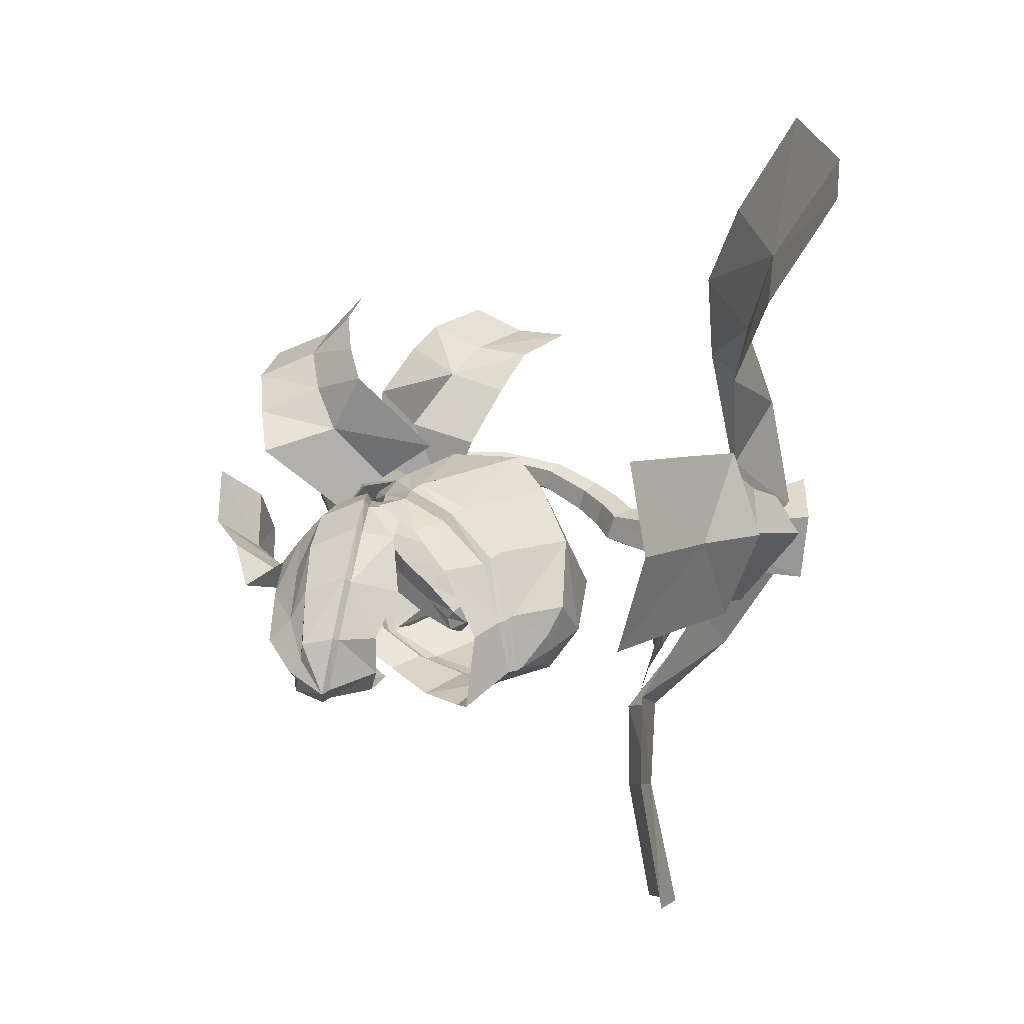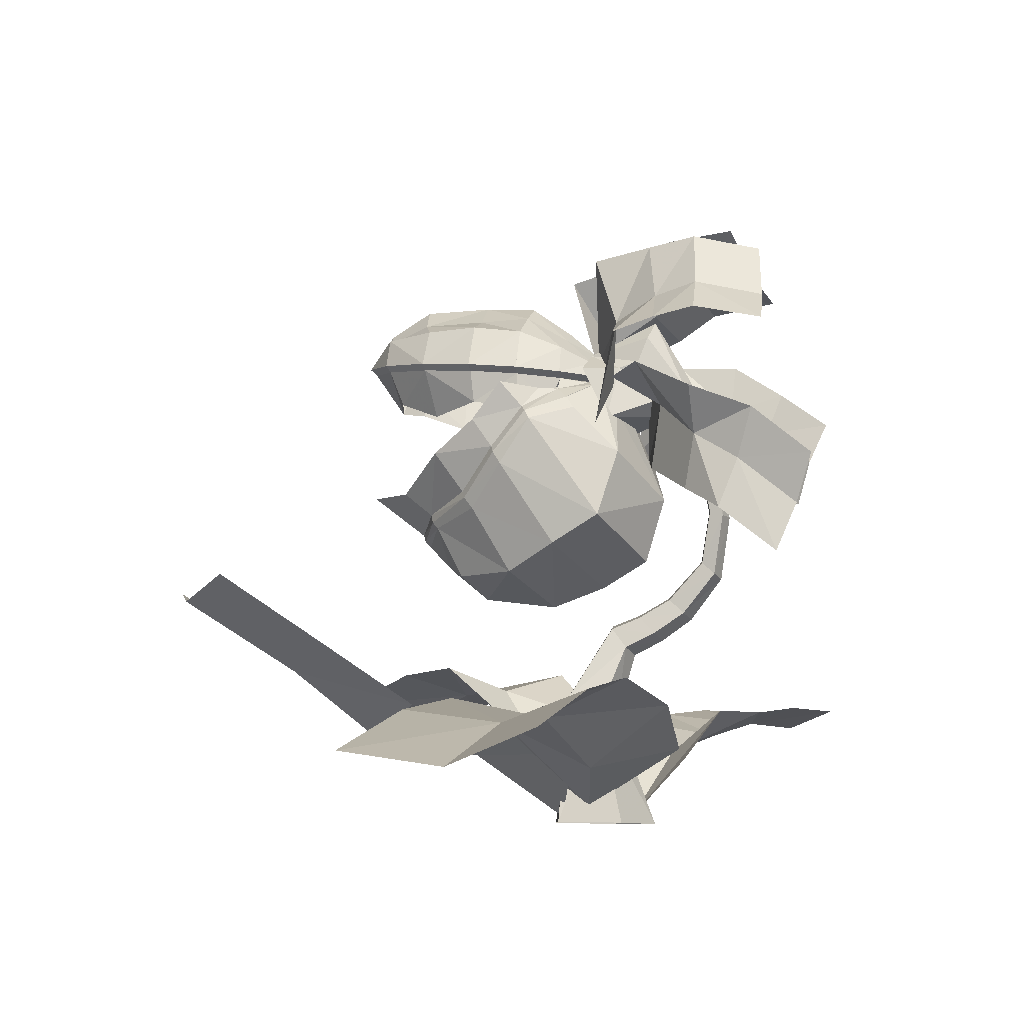
<metadata>
{"format":"obj","ext":"obj","renderer":"f3d","projection":"perspective","resolution":1024,"background":"white","views":[{"elev":-49.6,"azim":85.5,"up":"+Y"},{"elev":-9.0,"azim":108.4,"up":"+Z"}]}
</metadata>
<code>
v  -0.86 -11.3 36.01
v  -4.202 -9.332 36.56
v  -3.951 -9.04 36.01
v  -6.52 -5.109 35.79
v  -6.917 -5.178 36.33
v  -3.157 -9.227 38.74
v  -4.87 -5.115 39.1
v  -1.8 -9.456 38.58
v  -2.594 -6.022 39.79
v  -0.5467 -6.355 41.07
v  -0.5258 -1.032 41.03
v  1.333 -5.904 39.47
v  0.3931 -9.39 38.39
v  3.526 -4.866 38.39
v  4.361 -0.5445 38.31
v  5.197 -4.817 35.34
v  1.751 -9.077 38.32
v  -0.8182 -11.87 36.56
v  2.544 -9.124 36.01
v  4.737 -4.774 34.87
v  2.231 -8.852 35.51
v  -5.246 6.399 34.41
v  -3.617 8.164 34.09
v  -3.074 5.967 35.66
v  -0.7765 5.971 36.51
v  -0.9227 8.699 33.82
v  -0.9227 8.618 33.82
v  1.751 8.309 33.64
v  1.396 6.091 35.3
v  3.463 6.639 33.69
v  3.254 3.892 37.16
v  5.468 3.517 33.88
v  6.137 3.639 34.3
v  4.215 3.39 37.7
v  1.041 3.765 38.46
v  1.625 3.229 39.4
v  -0.6094 3.667 39.43
v  -0.5467 3.103 40.63
v  -2.844 3.102 39.77
v  -2.364 3.669 38.73
v  -5.601 3.115 38.52
v  -4.703 3.668 37.83
v  -7.919 3.243 35.45
v  -7.293 3.157 34.92
v  6.826 5.705 28.72
v  6.554 5.077 29.74
v  5.134 9.371 22.66
v  4.09 7.402 26.46
v  5.03 7.636 31.81
v  2.273 9.268 33.28
v  1.584 8.495 30.24
v  -0.9227 9.681 33.88
v  -1.027 7.988 32.13
v  -3.826 8.396 30.64
v  -4.16 9.151 33.77
v  -6.75 7.229 27.21
v  -7 7.378 32.67
v  -8.901 4.787 30.88
v  -8.149 9.13 23.64
v  -9.256 5.406 29.92
v  -1.633 10.74 20.64
v  -1.445 9.052 24.23
v  -1.215 8.077 28.67
v  10.79 25.09 35.72
v  8.706 19.4 39.51
v  12.19 20.06 36.66
v  11.46 16.64 36.24
v  7.724 15.86 38.85
v  11.02 13.23 35.4
v  6.346 12.27 37.27
v  6.534 10.5 29.16
v  2.503 10.89 32.95
v  -0.1917 8.898 35.51
v  5.155 10.24 42.81
v  5.614 14.87 43.46
v  6.429 18.81 43.84
v  5.218 23.81 42.7
v  7.306 24.43 38.42
v  7.118 26.82 21.74
v  8.163 22.46 25.34
v  8.016 25.36 17.93
v  8.768 21.02 21.44
v  7.828 18.91 27.52
v  7.118 17.98 23.3
v  4.006 14.46 25.61
v  4.821 15.46 30.6
v  -1.507 12.81 27.29
v  0.059 13.24 34.05
v  4.111 11.19 33.35
v  8.873 14.47 33.4
v  10.19 19.11 30.94
v  9.165 23.82 29.12
v  8.079 28.22 25.46
v  -13.93 15.6 42.26
v  -9.465 14.85 43.63
v  -12.66 21.16 42.68
v  -8.254 20.47 43.85
v  -4.787 19.26 47.28
v  -5.81 13.64 47.09
v  -8.692 11.59 41.32
v  -5.246 10.06 45.17
v  -8.024 7.83 38.73
v  -5.434 5.164 43.93
v  -0.9227 8.356 36.16
v  -2.677 10.14 33.82
v  -6.959 8.827 32.19
v  -13.35 8.881 38.64
v  -13.25 12.6 40.06
v  -6.979 24.16 23.84
v  -7.878 21.4 30.17
v  -6.269 25.33 27.29
v  -7.167 26.61 30.48
v  -8.629 22.58 33.56
v  -8.274 18.32 32.34
v  -9.256 18.46 36.34
v  -9.172 13.7 36.65
v  -6.979 14.22 32.54
v  -5.434 10.28 36.38
v  -2.092 13.16 34.17
v  -2.28 11.34 27.81
v  -7.564 12.3 27.74
v  -9.089 18.2 28.47
v  -8.504 20.32 26.62
v  5.761 3.015 3.975
v  11.5 4.563 4.809
v  3.651 8.98 -1.289
v  12.44 11.66 1.318
v  20.55 3.426 6.225
v  20.4 10.54 4.628
v  28 9.793 3.804
v  28.57 2.617 4.845
v  38.53 1.736 1.476
v  37.47 9.014 0.3284
v  37.03 15.4 2.883
v  27.92 16.15 6.029
v  20.59 16.82 7.376
v  12.36 17.78 5.915
v  3.087 16.24 3.138
v  -0.8809 1.982 2.751
v  3.171 -3.452 6.566
v  2.899 6.525 -2.067
v  7.452 0.8678 2.684
v  7.181 -8.667 5.963
v  12.72 -5.571 3.834
v  16.31 -11.12 8.94
v  10.61 -14.4 10.25
v  14.87 -21.65 15.59
v  20.88 -18.29 14.16
v  25.35 -13.31 15.55
v  20.76 -6.557 10.36
v  16.98 -1.082 6.097
v  12.4 4.312 5.921
v  8.309 9.128 2.645
v  0.0172 15.92 2.534
v  -4.703 17.8 6.671
v  -1.257 11.13 -2.045
v  -6.562 13.21 3.416
v  -10.38 19.79 6.837
v  -12.64 15.4 5.121
v  -17.84 17.45 6.391
v  -15.35 21.74 7.518
v  -21.24 23.86 7.549
v  -23.96 19.71 6.328
v  -26.51 15.21 7.865
v  -20.2 12.8 7.857
v  -14.79 10.57 7.155
v  -9.026 8.343 6.472
v  -3.909 6.215 2.603
v  2.273 3.785 2.789
v  -1.591 7.463 -1.138
v  -0.5467 0.1225 6.481
v  -5.872 2.191 3.316
v  -6.353 10.17 2.602
v  -9.527 6.448 6.117
v  -9.235 -2.309 9.116
v  -13.5 1.427 10.73
v  -13.5 -7.49 9.181
v  -17.82 -3.634 10.38
v  -23.9 -10.64 8.262
v  -19.51 -14.77 6.785
v  -15.21 -19.36 8.7
v  -9.214 -11.64 10.73
v  -4.933 -6.022 10.86
v  4.215 6.602 32.65
v  4.8 5.157 32.7
v  6.032 4.122 30.99
v  6.596 2.429 33.08
v  6.325 -0.0435 30.13
v  6.116 1.534 27.82
v  5.385 -3.611 27.64
v  4.487 -1.513 24.49
v  1.646 -5.283 23.1
v  2.022 -7.464 24.94
v  -1.758 -7.213 21.95
v  -1.612 -11.56 25.31
v  -5.518 -7.474 25.85
v  -4.954 -5.417 23.57
v  -7.71 -4.174 28.4
v  -7.564 -1.75 25.37
v  -8.755 1.247 28.91
v  -8.734 -0.3369 31.25
v  -8.274 3.853 32.06
v  -8.63 2.137 34.2
v  -6.812 4.939 33.57
v  -6.207 6.408 33.41
v  -5.246 6.398 34.41
v  -6.04 5.514 32.56
v  -7.648 3.313 32.14
v  -7.919 -0.5874 33.23
v  -7.794 -0.7204 35.39
v  -5.392 -4.815 31.71
v  -3.868 -7.924 32.79
v  -1.048 -8.869 32.47
v  1.709 -7.861 32.69
v  3.401 -4.183 31.15
v  5.552 -0.1732 31.74
v  5.99 -0.3213 34.27
v  5.468 3.682 31.09
v  3.944 5.789 31.74
v  3.463 6.637 33.7
v  -2.886 0.1232 28.77
v  -2.385 -2.012 26.69
v  -1.319 0.2138 28.49
v  -1.424 -1.699 26.98
v  -1.507 -2.07 25.46
v  -0.484 -1.972 26.56
v  0.2678 0.1842 28.54
v  4.737 11.85 27.08
v  -1.403 14.07 23.88
v  1.625 10.91 31.14
v  -1.09 11.64 30.21
v  -0.9645 10.42 33
v  -3.721 10.81 31.54
v  -7.23 11.67 27.91
v  -9.047 10.18 22.92
v  -9.235 4.663 31.04
v  -7.418 8.016 31.78
v  -4.369 9.819 32.9
v  6.805 2.478 26.3
v  4.988 -0.4991 23
v  5.74 6.6 19.72
v  4.048 2.39 17.77
v  -1.988 4.384 15.4
v  -2.009 -1.523 16.24
v  1.396 -2.657 17.87
v  -1.904 -4.221 18.49
v  -0.2335 -4.349 18.96
v  -1.8 -6.61 20.91
v  1.918 -4.634 21.94
v  -2.197 11.24 29.63
v  -0.2961 10.48 33.34
v  -5.434 9.537 33.13
v  -1.904 8.296 36.41
v  0.6646 8.509 36
v  3.442 8.536 34.43
v  2.962 10.43 30.29
v  -8.274 -0.7567 35.93
v  -5.872 6.477 34.94
v  -4.682 6.389 37.02
v  -3.053 8.621 35.59
v  -3.909 8.662 34.53
v  -0.9018 9.385 34.18
v  -0.7973 8.638 36.18
v  1.375 8.741 35.23
v  0.957 6.492 37.4
v  3.15 6.603 36.36
v  4.152 6.752 34.12
v  2.085 8.824 34.03
v  -0.9227 8.864 33.92
v  -3.095 -0.8987 39.74
v  -2.844 3.102 39.77
v  -5.685 -0.8363 39.13
v  6.137 3.639 34.3
v  6.513 -0.33 34.71
v  -1.173 2.73 30.73
v  0.5602 2.686 30.74
v  1.375 1.117 27.15
v  1.751 3.567 28.96
v  0.5185 1.697 26.32
v  -0.3378 -0.8203 24.99
v  0.1634 -1.346 25.57
v  -3.868 8.495 33.91
v  -0.9227 8.864 33.92
v  -0.9227 8.617 33.71
v  2.001 8.602 33.47
v  1.605 11.16 34.62
v  0.5185 14.67 32.09
v  1.396 12.7 35.1
v  0.0798 16.31 32.96
v  0.0172 15.87 31.5
v  -1.591 14.85 30.84
v  -1.486 15.69 31.14
v  -2.364 16 32.36
v  -2.761 12.93 33.76
v  -1.883 13.16 38.14
v  -0.2334 13.79 38.59
v  1.082 13.45 37.13
v  -9.569 2.166 27.51
v  -9.152 6.324 20.79
v  -8.212 -0.7577 23.96
v  -7.773 2.164 18.62
v  -5.33 -4.777 22.46
v  -5.225 -2.785 18.34
v  -3.533 -4.412 19.19
v  -1.863 8.725 16.83
v  -1.696 12.43 18.87
v  5.949 10.45 21.83
v  6.909 4.966 29.83
v  4.361 11.82 -2.623
v  -0.5885 13.25 -2.647
v  2.315 9.379 6.176
v  -0.7765 10.04 5.776
v  0.414 11.19 11.64
v  -1.549 11.43 11.14
v  -1.946 13.68 12.3
v  -0.129 13.44 12.76
v  -2.385 16.01 14
v  -0.7347 15.77 14.39
v  -2.447 18.55 17.24
v  -0.9435 18.33 17.55
v  -2.009 19.43 22.24
v  -0.6302 19.17 22.3
v  -1.737 18.77 27.62
v  -0.317 18.39 27.41
v  -1.382 16.39 33.83
v  -2.614 17.75 27.41
v  -2.865 18.55 22.54
v  -3.366 17.68 17.97
v  -3.387 15.01 14.85
v  -3.053 12.66 13.31
v  -2.781 10.44 12.31
v  -2.74 7.954 6.771
v  -3.7 9.12 -2.565
v  2.315 7.716 30.61
v  0.8109 4.104 27.96
v  -1.424 1.737 26.36
v  -1.299 4.139 27.99
v  -3.429 4.027 28.29
v  -3.345 1.625 26.61
v  -1.528 -0.779 25
v  -2.677 -0.8655 25.17
v  -4.118 1.016 27.57
v  -3.136 -1.411 25.82
v  -2.907 2.621 31.01
v  -1.006 6.264 33.13
v  4.549 6.676 -2.502
v  2.377 6.861 7.438
v  -0.5676 4.905 -2.463
v  -0.7973 5.957 7.81
v  -1.57 9.59 13.58
v  -1.904 11.77 14.42
v  -2.343 14.14 15.79
v  -2.426 16.92 18.73
v  -2.009 17.73 22.77
v  -1.737 16.88 27.2
v  -0.9227 9.681 33.84
v  2.273 9.267 33.23
v  2.398 9.941 32.39
v  5.03 7.636 31.76
v  5.26 8.247 30.83
v  6.617 4.545 30.54
v  6.68 1.857 27.26
v  4.863 -1.23 23.92
v  1.813 -5.096 22.47
v  -1.779 -7.062 21.41
v  -5.246 -5.252 22.97
v  -7.961 -1.481 24.86
v  -9.235 1.555 28.44
v  -8.88 4.253 31.68
v  -7 7.378 32.62
v  -4.16 9.151 33.72
v  -2.259 8.581 33.98
v  -2.969 6.129 33.41
v  -0.9227 8.543 33.99
v  0.414 8.63 33.78
v  0.9988 6.204 33.12
v  1.354 9.253 32.73
v  1.27 8.123 29.99
v  -1.152 8.296 29.86
v  -3.554 8.035 30.35
v  -4.536 7.591 31.12
v  -3.304 9.169 33.09
v  -4.243 3.319 29.69
v  -2.385 6.4 37.68
v  -0.672 6.41 38.2
v  1.855 -0.756 39.32
v  -0.6511 -9.746 39.23
v  0.4349 10.05 13.14
v  -0.0872 12.26 14.06
v  -0.672 14.62 15.49
v  -0.9226 17.33 18.45
v  -0.6302 18.12 22.62
v  -0.2961 17.28 27.19
g f1_o862_p2_v72
f 1 2 3
f 3 2 4
f 4 2 5
f 2 6 5
f 5 6 7
f 6 8 7
f 7 8 9
f 8 10 9
f 9 10 11
f 11 10 12
f 10 13 12
f 13 14 12
f 12 14 15
f 15 14 16
f 16 14 17
f 14 13 17
f 13 18 17
f 18 19 17
f 17 19 16
f 16 19 20
f 20 19 21
f 21 19 1
f 19 18 1
f 1 18 2
f 22 23 24
f 24 23 25
f 23 26 25
f 27 28 25
f 25 28 29
f 28 30 29
f 29 30 31
f 30 32 31
f 32 33 31
f 33 34 31
f 31 34 35
f 34 36 35
f 35 36 37
f 36 38 37
f 38 39 37
f 37 39 40
f 39 41 40
f 40 41 42
f 41 43 42
f 43 44 42
f 44 22 42
f 22 24 42
f 24 25 42
f 42 25 40
f 40 25 37
f 37 25 35
f 35 25 31
f 25 29 31
f 45 46 47
f 47 46 48
f 46 49 48
f 49 50 48
f 48 50 51
f 50 52 51
f 51 52 53
f 53 52 54
f 52 55 54
f 54 55 56
f 55 57 56
f 57 58 56
f 56 58 59
f 58 60 59
f 47 48 61
f 61 48 62
f 48 51 62
f 62 51 63
f 51 53 63
f 53 54 63
f 63 54 62
f 54 56 62
f 62 56 61
f 56 59 61
f 64 65 66
f 66 65 67
f 65 68 67
f 67 68 69
f 68 70 69
f 69 70 71
f 71 70 72
f 72 70 73
f 73 70 74
f 74 70 75
f 70 68 75
f 75 68 76
f 68 65 76
f 76 65 77
f 77 65 78
f 65 64 78
f 79 80 81
f 81 80 82
f 80 83 82
f 82 83 84
f 84 83 85
f 83 86 85
f 85 86 87
f 87 86 88
f 88 86 89
f 89 86 90
f 86 83 90
f 90 83 91
f 91 83 92
f 83 80 92
f 92 80 93
f 80 79 93
f 94 95 96
f 96 95 97
f 97 95 98
f 98 95 99
f 95 100 99
f 99 100 101
f 100 102 101
f 101 102 103
f 103 102 104
f 104 102 105
f 105 102 106
f 106 102 107
f 102 100 107
f 107 100 108
f 100 95 108
f 108 95 94
f 109 110 111
f 111 110 112
f 112 110 113
f 110 114 113
f 113 114 115
f 115 114 116
f 114 117 116
f 116 117 118
f 118 117 119
f 119 117 120
f 120 117 121
f 117 114 121
f 121 114 122
f 122 114 123
f 114 110 123
f 123 110 109
f 124 125 126
f 126 125 127
f 125 128 127
f 127 128 129
f 129 128 130
f 128 131 130
f 131 132 130
f 132 133 130
f 133 134 130
f 134 135 130
f 135 136 130
f 130 136 129
f 136 137 129
f 129 137 127
f 137 138 127
f 127 138 126
f 139 140 141
f 141 140 142
f 140 143 142
f 142 143 144
f 144 143 145
f 143 146 145
f 146 147 145
f 147 148 145
f 148 149 145
f 149 150 145
f 150 151 145
f 145 151 144
f 151 152 144
f 144 152 142
f 152 153 142
f 142 153 141
f 154 155 156
f 156 155 157
f 155 158 157
f 157 158 159
f 159 158 160
f 158 161 160
f 161 162 160
f 162 163 160
f 163 164 160
f 164 165 160
f 165 166 160
f 160 166 159
f 166 167 159
f 159 167 157
f 167 168 157
f 157 168 156
f 169 170 171
f 171 170 172
f 170 173 172
f 173 174 172
f 172 174 175
f 174 176 175
f 175 176 177
f 176 178 177
f 178 179 177
f 179 180 177
f 180 181 177
f 181 182 177
f 182 183 177
f 177 183 175
f 175 183 172
f 183 171 172
f 184 185 186
f 185 187 186
f 187 188 186
f 186 188 189
f 188 190 189
f 189 190 191
f 191 190 192
f 190 193 192
f 192 193 194
f 193 195 194
f 195 196 194
f 194 196 197
f 196 198 197
f 197 198 199
f 199 198 200
f 198 201 200
f 200 201 202
f 201 203 202
f 203 204 202
f 202 204 205
f 206 207 44
f 207 208 44
f 208 209 44
f 44 209 210
f 210 209 4
f 209 211 4
f 4 211 3
f 211 212 3
f 212 213 3
f 3 213 1
f 1 213 21
f 213 214 21
f 21 214 20
f 214 215 20
f 215 216 20
f 20 216 217
f 217 216 32
f 216 218 32
f 218 219 32
f 32 219 220
f 221 222 223
f 223 222 224
f 222 225 224
f 225 226 224
f 224 226 223
f 226 227 223
f 228 229 230
f 229 231 230
f 230 231 232
f 232 231 233
f 231 229 233
f 233 229 234
f 229 235 234
f 235 236 234
f 236 237 234
f 237 238 234
f 234 238 233
f 238 232 233
f 239 240 241
f 240 242 241
f 241 242 243
f 243 242 244
f 242 245 244
f 244 245 246
f 245 247 246
f 246 247 248
f 248 247 249
f 247 245 249
f 245 242 249
f 249 242 240
f 250 251 252
f 252 251 253
f 253 251 254
f 254 251 255
f 255 251 256
f 251 250 256
f 5 257 4
f 4 257 210
f 257 43 210
f 210 43 44
f 44 43 258
f 43 259 258
f 259 260 258
f 258 260 261
f 261 260 262
f 260 263 262
f 262 263 264
f 263 265 264
f 265 266 264
f 266 267 264
f 267 268 264
f 264 268 262
f 268 269 262
f 262 269 261
f 269 23 261
f 23 206 261
f 261 206 258
f 206 44 258
f 9 11 270
f 11 271 270
f 271 41 270
f 41 272 270
f 272 7 270
f 270 7 9
f 267 266 273
f 266 34 273
f 273 34 274
f 221 223 275
f 223 227 275
f 275 227 276
f 227 277 276
f 276 277 278
f 278 277 279
f 279 277 280
f 277 281 280
f 280 281 225
f 225 281 226
f 226 281 227
f 281 277 227
f 205 206 282
f 206 23 282
f 282 23 283
f 23 269 284
f 284 269 28
f 283 28 285
f 28 220 285
f 285 220 184
f 255 256 286
f 256 287 286
f 286 287 288
f 288 287 289
f 289 287 290
f 287 291 290
f 290 291 292
f 292 291 293
f 293 291 294
f 291 250 294
f 250 252 294
f 252 253 294
f 294 253 295
f 295 253 296
f 253 254 296
f 296 254 297
f 236 235 298
f 235 299 298
f 298 299 300
f 299 301 300
f 300 301 302
f 301 303 302
f 303 304 302
f 302 304 248
f 248 304 246
f 304 303 246
f 246 303 244
f 303 301 244
f 244 301 243
f 301 299 243
f 243 299 305
f 305 299 306
f 299 235 306
f 235 229 306
f 306 229 307
f 229 228 307
f 228 308 307
f 308 239 307
f 239 241 307
f 307 241 306
f 306 241 305
f 305 241 243
f 309 310 311
f 310 312 311
f 311 312 313
f 312 314 313
f 314 315 313
f 313 315 316
f 315 317 316
f 316 317 318
f 317 319 318
f 318 319 320
f 319 321 320
f 320 321 322
f 321 323 322
f 322 323 324
f 324 323 289
f 289 323 325
f 325 323 326
f 323 321 326
f 326 321 327
f 321 319 327
f 327 319 328
f 319 317 328
f 328 317 329
f 317 315 329
f 329 315 330
f 315 314 330
f 330 314 331
f 331 314 332
f 314 312 332
f 332 312 333
f 334 278 335
f 278 279 335
f 279 336 335
f 335 336 337
f 337 336 338
f 338 336 339
f 339 336 340
f 336 279 340
f 279 280 340
f 280 225 340
f 225 341 340
f 340 341 339
f 339 341 342
f 342 341 343
f 341 225 343
f 225 222 343
f 222 221 343
f 343 221 342
f 342 221 344
f 221 275 344
f 344 275 345
f 345 275 276
f 309 311 346
f 311 347 346
f 346 347 348
f 347 349 348
f 348 349 333
f 333 349 332
f 349 350 332
f 332 350 331
f 350 351 331
f 331 351 330
f 351 352 330
f 330 352 329
f 352 353 329
f 329 353 328
f 328 353 327
f 353 354 327
f 327 354 326
f 354 355 326
f 355 292 326
f 292 293 326
f 326 293 325
f 293 294 325
f 294 295 325
f 295 296 325
f 325 296 289
f 296 297 289
f 289 297 288
f 297 254 288
f 288 254 286
f 356 357 358
f 357 359 358
f 358 359 360
f 359 361 360
f 360 361 308
f 361 362 308
f 308 362 239
f 362 363 239
f 239 363 240
f 363 364 240
f 240 364 249
f 364 365 249
f 249 365 248
f 248 365 302
f 365 366 302
f 302 366 300
f 366 367 300
f 300 367 298
f 367 368 298
f 298 368 236
f 368 369 236
f 369 370 236
f 236 370 237
f 370 371 237
f 237 371 238
f 371 356 238
f 238 356 232
f 356 358 232
f 232 358 230
f 230 358 228
f 358 360 228
f 360 308 228
f 285 184 357
f 357 184 359
f 359 184 361
f 184 186 361
f 186 189 361
f 361 189 362
f 189 191 362
f 362 191 363
f 191 192 363
f 363 192 364
f 192 194 364
f 364 194 365
f 365 194 366
f 194 197 366
f 366 197 367
f 197 199 367
f 367 199 368
f 199 200 368
f 368 200 369
f 200 202 369
f 202 205 369
f 369 205 370
f 370 205 371
f 205 282 371
f 371 282 356
f 282 269 356
f 269 285 356
f 285 357 356
f 372 373 374
f 373 345 374
f 374 345 375
f 375 345 376
f 345 276 376
f 276 278 376
f 278 334 376
f 376 334 375
f 375 334 377
f 377 334 378
f 334 335 378
f 378 335 379
f 335 337 379
f 337 338 379
f 379 338 380
f 338 381 380
f 380 381 382
f 382 381 372
f 372 381 373
f 373 381 383
f 381 338 383
f 338 339 383
f 339 342 383
f 342 344 383
f 7 272 5
f 5 272 257
f 272 41 257
f 257 41 43
f 43 41 259
f 41 271 259
f 271 384 259
f 259 384 260
f 260 384 263
f 384 385 263
f 263 385 265
f 265 385 38
f 385 384 38
f 384 271 38
f 271 11 38
f 11 36 38
f 38 36 265
f 265 36 266
f 266 36 34
f 34 36 386
f 36 11 386
f 11 12 386
f 12 15 386
f 250 291 256
f 291 287 256
f 2 18 6
f 6 18 8
f 18 387 8
f 8 387 10
f 10 387 13
f 387 18 13
f 269 268 28
f 28 268 220
f 268 267 220
f 220 267 32
f 267 273 32
f 32 273 217
f 273 274 217
f 217 274 20
f 20 274 16
f 16 274 15
f 274 34 15
f 15 34 386
f 345 373 344
f 373 383 344
f 255 286 254
f 311 313 347
f 313 388 347
f 347 388 349
f 349 388 350
f 388 389 350
f 350 389 351
f 389 390 351
f 351 390 352
f 390 391 352
f 352 391 353
f 391 392 353
f 353 392 354
f 354 392 355
f 392 393 355
f 355 393 292
f 292 393 290
f 290 393 289
f 289 393 324
f 393 392 324
f 324 392 322
f 392 391 322
f 322 391 320
f 391 390 320
f 320 390 318
f 390 389 318
f 318 389 316
f 389 388 316
f 316 388 313
f 310 333 312
f 124 126 125
f 126 127 125
f 125 127 128
f 127 129 128
f 129 130 128
f 128 130 131
f 131 130 132
f 132 130 133
f 133 130 134
f 134 130 135
f 135 130 136
f 130 129 136
f 136 129 137
f 129 127 137
f 137 127 138
f 127 126 138
f 139 141 140
f 141 142 140
f 140 142 143
f 142 144 143
f 144 145 143
f 143 145 146
f 146 145 147
f 147 145 148
f 148 145 149
f 149 145 150
f 150 145 151
f 145 144 151
f 151 144 152
f 144 142 152
f 152 142 153
f 142 141 153
f 154 156 155
f 156 157 155
f 155 157 158
f 157 159 158
f 159 160 158
f 158 160 161
f 161 160 162
f 162 160 163
f 163 160 164
f 164 160 165
f 165 160 166
f 160 159 166
f 166 159 167
f 159 157 167
f 167 157 168
f 157 156 168
f 169 171 170
f 171 172 170
f 170 172 173
f 173 172 174
f 172 175 174
f 174 175 176
f 175 177 176
f 176 177 178
f 178 177 179
f 179 177 180
f 180 177 181
f 181 177 182
f 182 177 183
f 177 175 183
f 175 172 183
f 183 172 171
f 184 186 185
f 185 186 187
f 187 186 188
f 186 189 188
f 188 189 190
f 189 191 190
f 191 192 190
f 190 192 193
f 192 194 193
f 193 194 195
f 195 194 196
f 194 197 196
f 196 197 198
f 197 199 198
f 199 200 198
f 198 200 201
f 200 202 201
f 201 202 203
f 203 202 204
f 202 205 204
f 206 44 207
f 207 44 208
f 208 44 209
f 44 210 209
f 210 4 209
f 209 4 211
f 4 3 211
f 211 3 212
f 212 3 213
f 3 1 213
f 1 21 213
f 213 21 214
f 21 20 214
f 214 20 215
f 215 20 216
f 20 217 216
f 217 32 216
f 216 32 218
f 218 32 219
f 32 220 219
f 64 66 65
f 66 67 65
f 65 67 68
f 67 69 68
f 68 69 70
f 69 71 70
f 71 72 70
f 72 73 70
f 73 74 70
f 74 75 70
f 70 75 68
f 75 76 68
f 68 76 65
f 76 77 65
f 77 78 65
f 65 78 64
f 79 81 80
f 81 82 80
f 80 82 83
f 82 84 83
f 84 85 83
f 83 85 86
f 85 87 86
f 87 88 86
f 88 89 86
f 89 90 86
f 86 90 83
f 90 91 83
f 91 92 83
f 83 92 80
f 92 93 80
f 80 93 79
f 94 96 95
f 96 97 95
f 97 98 95
f 98 99 95
f 95 99 100
f 99 101 100
f 100 101 102
f 101 103 102
f 103 104 102
f 104 105 102
f 105 106 102
f 106 107 102
f 102 107 100
f 107 108 100
f 100 108 95
f 108 94 95
f 109 111 110
f 111 112 110
f 112 113 110
f 110 113 114
f 113 115 114
f 115 116 114
f 114 116 117
f 116 118 117
f 118 119 117
f 119 120 117
f 120 121 117
f 117 121 114
f 121 122 114
f 122 123 114
f 114 123 110
f 123 109 110

</code>
